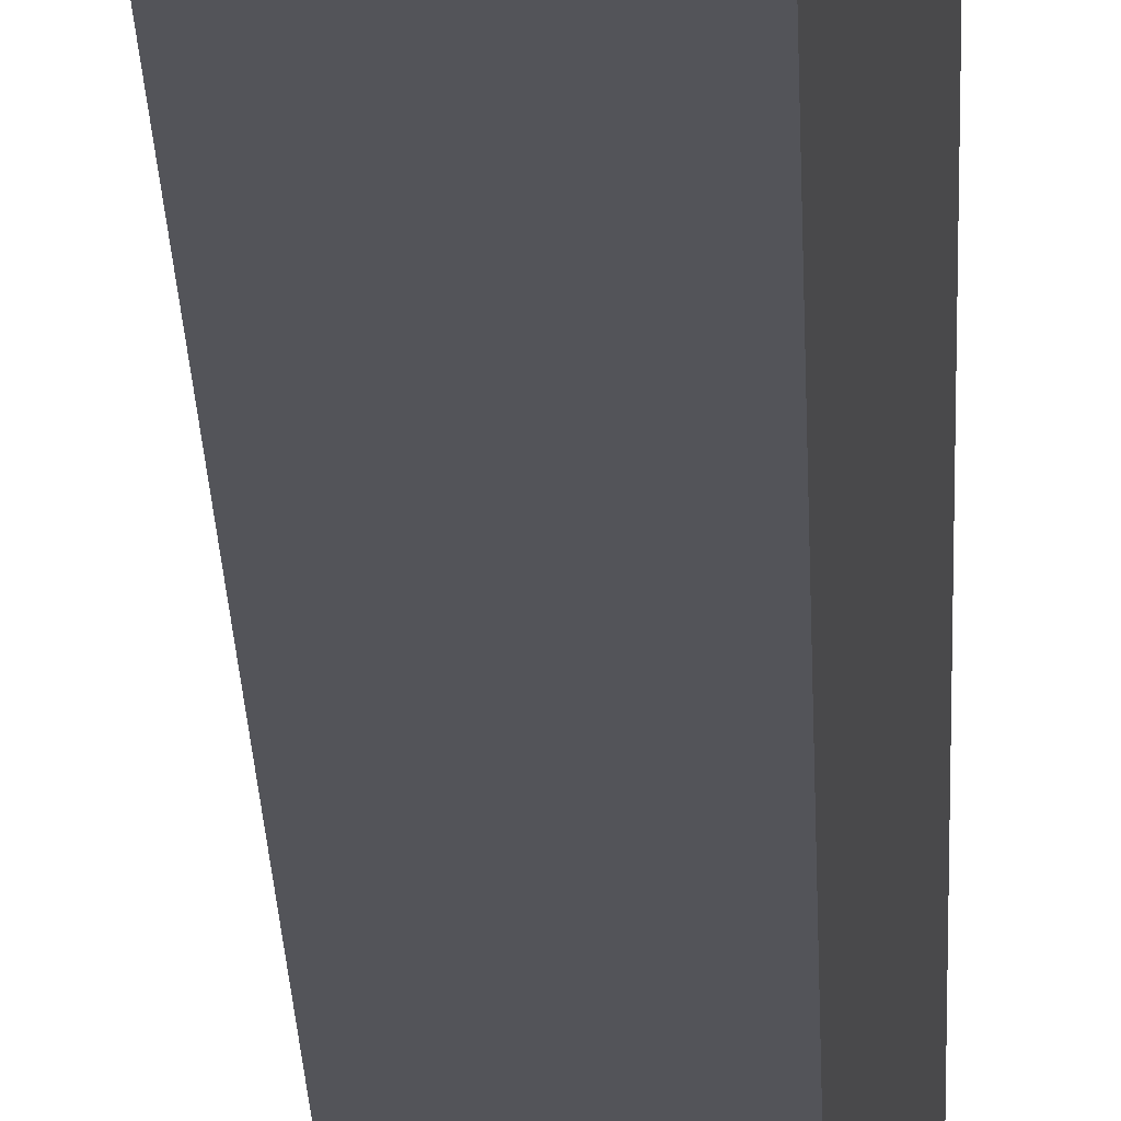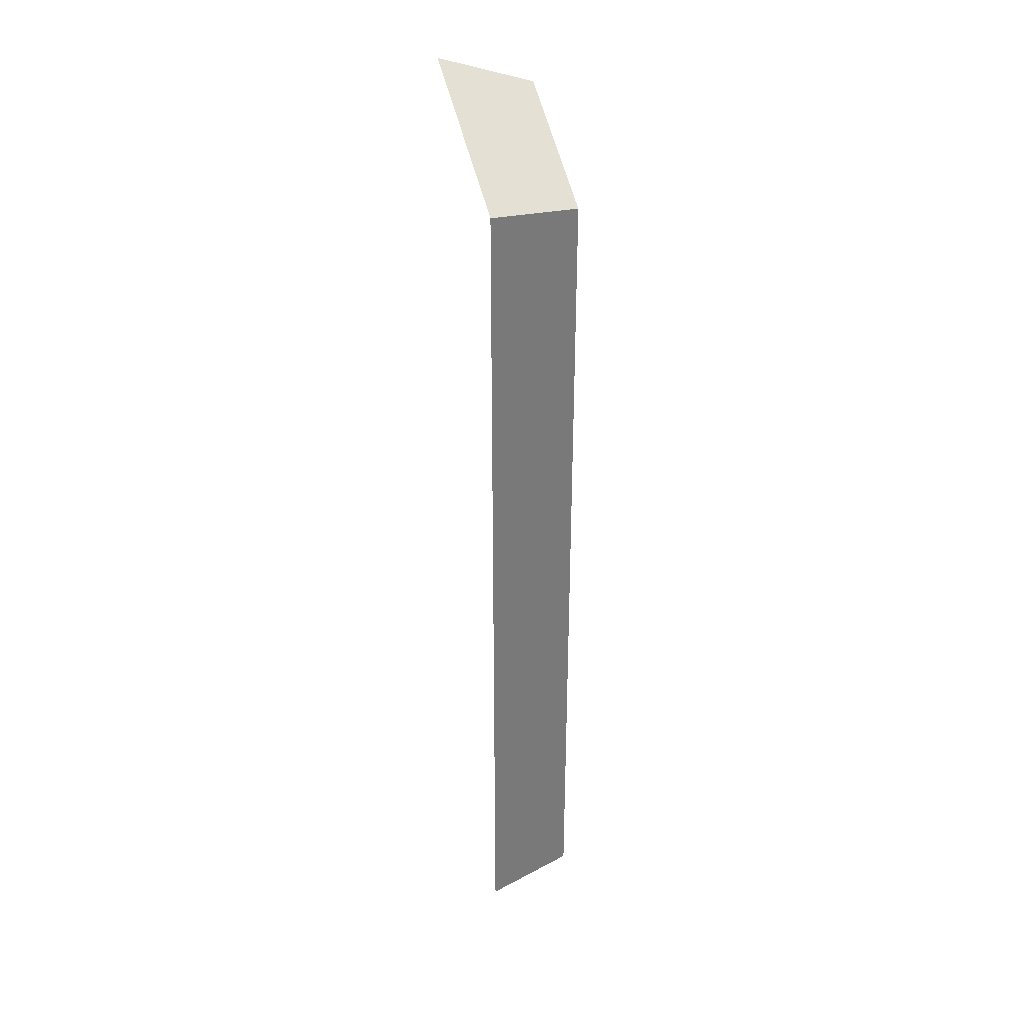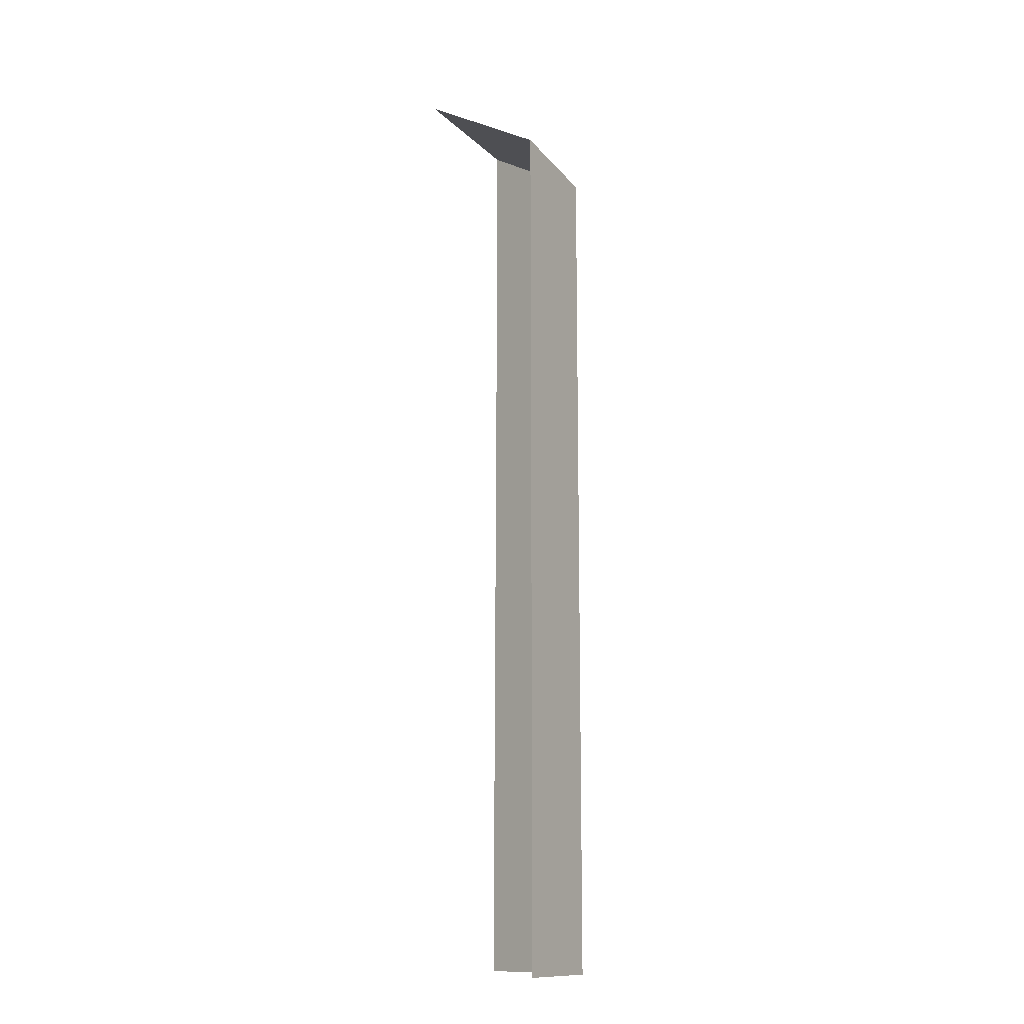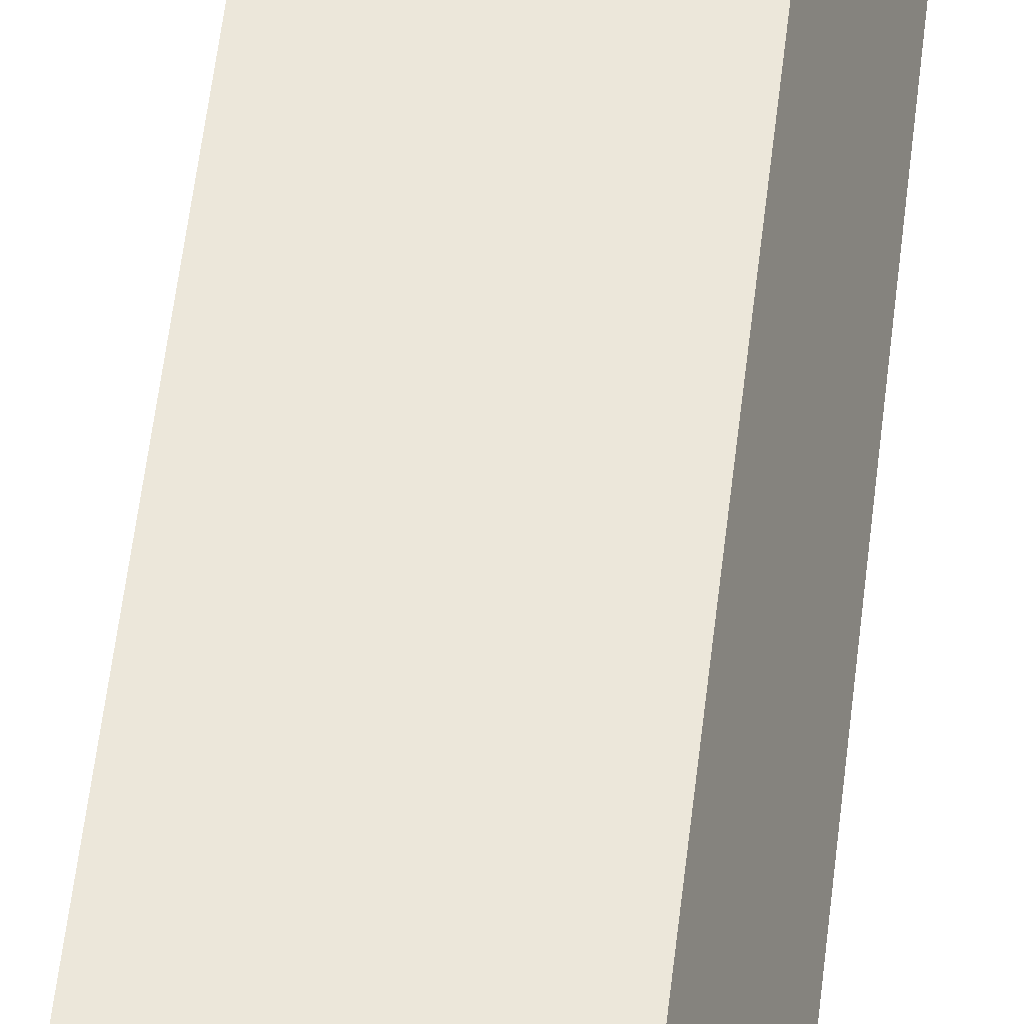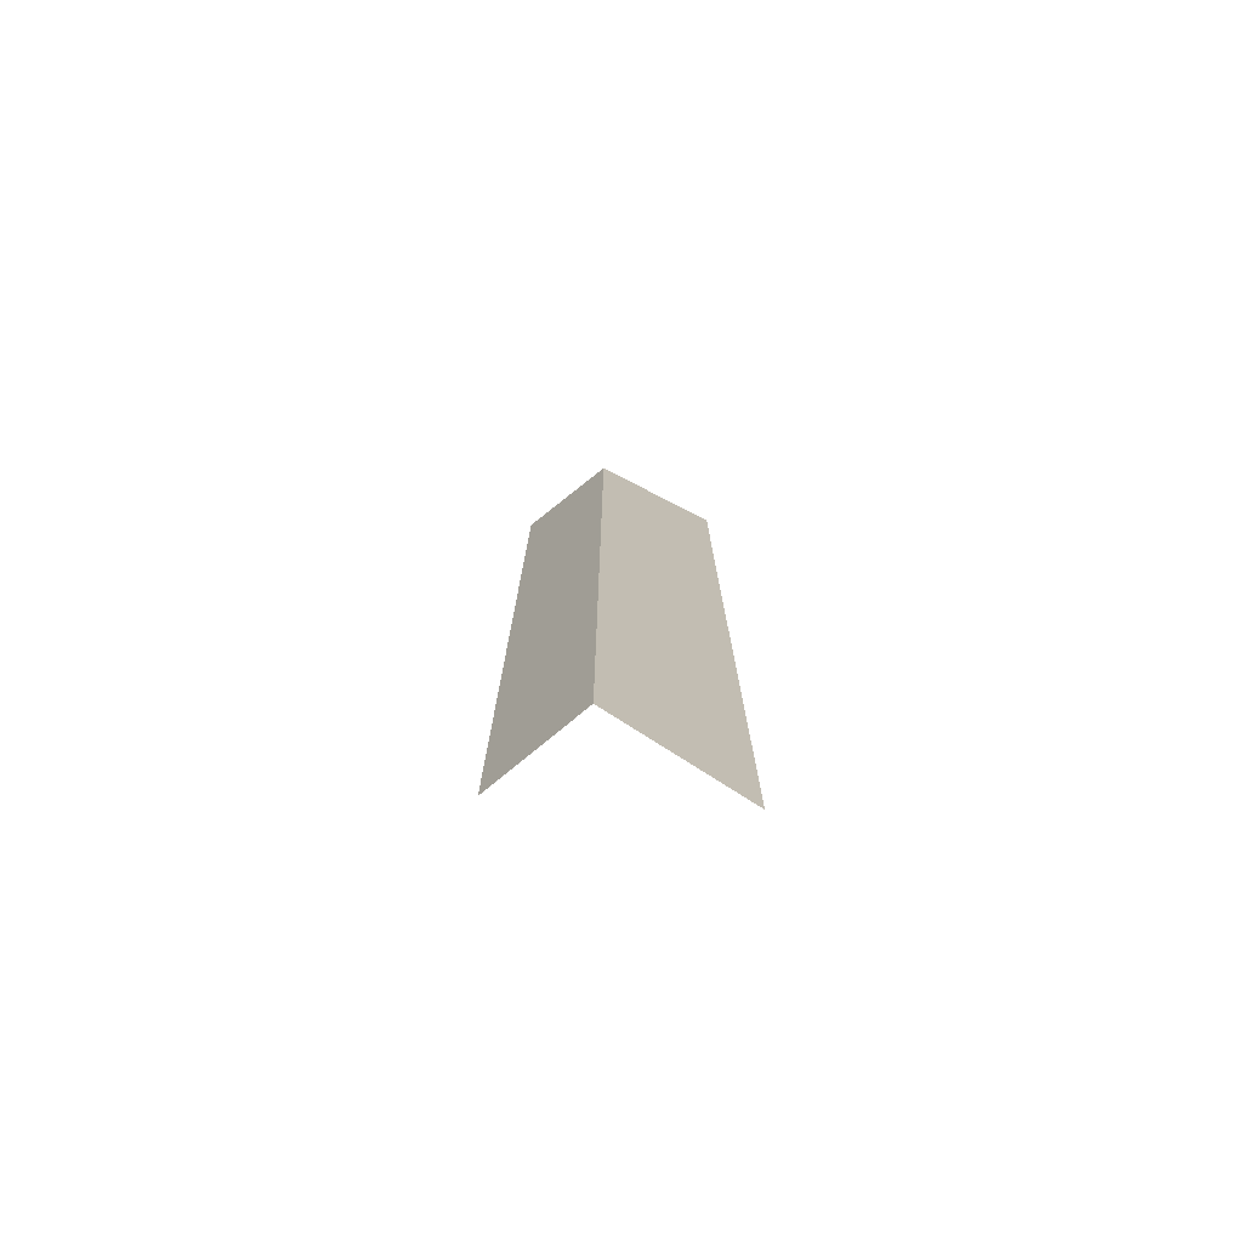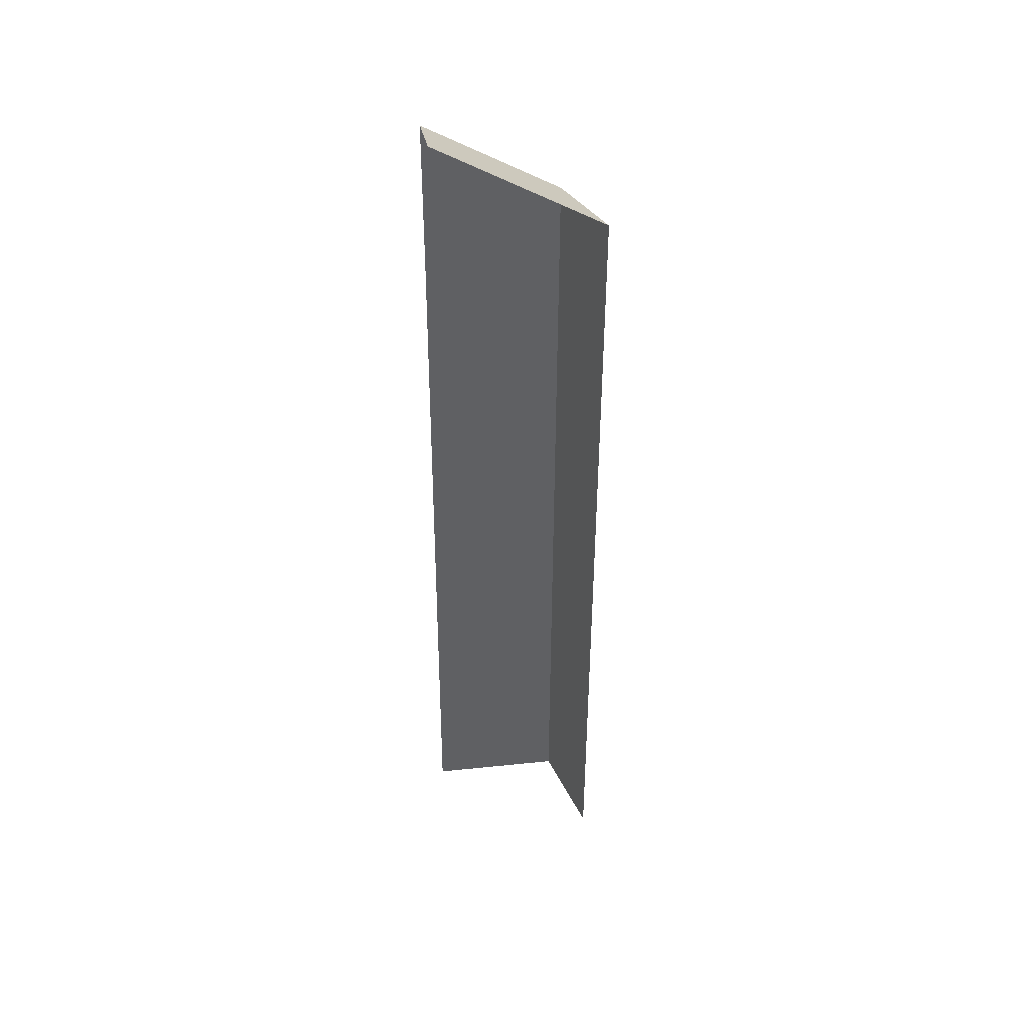
<metadata>
{"format":"obj","ext":"obj","renderer":"f3d","projection":"perspective","resolution":1024,"background":"white","views":[{"elev":-23.9,"azim":-178.0,"up":"+Z"},{"elev":34.4,"azim":-108.3,"up":"+Y"},{"elev":-12.6,"azim":-131.9,"up":"+Y"},{"elev":52.1,"azim":-173.6,"up":"+Z"},{"elev":-75.4,"azim":-32.9,"up":"+Y"},{"elev":42.3,"azim":172.9,"up":"+Y"}]}
</metadata>
<code>
g hex8_1
v 0.5403 0.253 0.0005438
v 0.5489 0.248 0.02846
v 0.5489 0.0009 0.02846
v 0.5403 0.0009001 0.0005438
v 0.5414 0.0009001 0.004153
v 0.5875 0.2802 0.0005438
v 0.5875 0.2783 0.005816
v 0.5875 0.2702 0.02846
v 0.5885 0.0009 0.02846
v 0.5875 0.2257 0.02846
v 0.5403 0.253 0.0005438
v 0.5489 0.248 0.02846
v 0.5489 0.248 0.02846
v 0.5875 0.2702 0.02846
v 0.5489 0.0009 0.02846
g hex8_1_0
f 5 3 2
f 2 4 5
f 2 1 4
f 7 6 11
f 11 12 7
f 12 8 7
f 14 13 10
f 10 13 15
f 9 10 15

</code>
